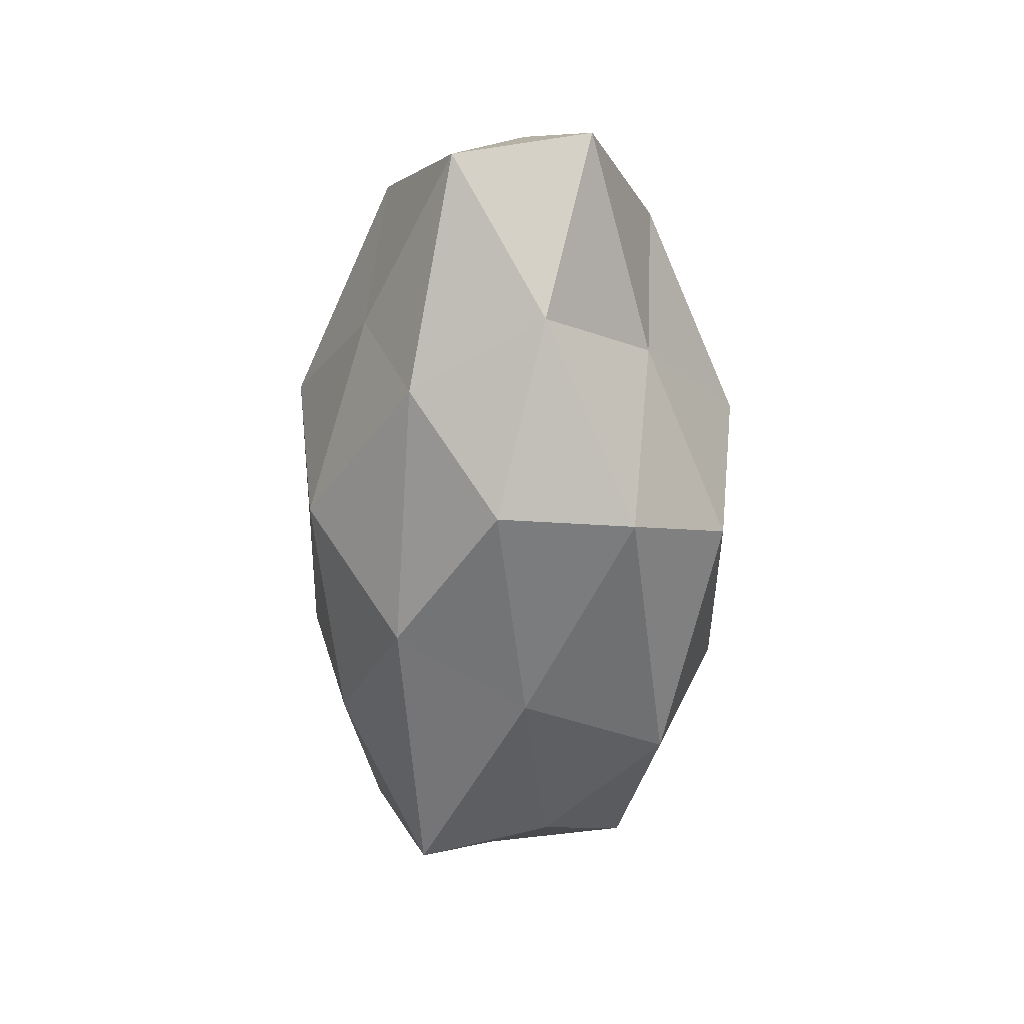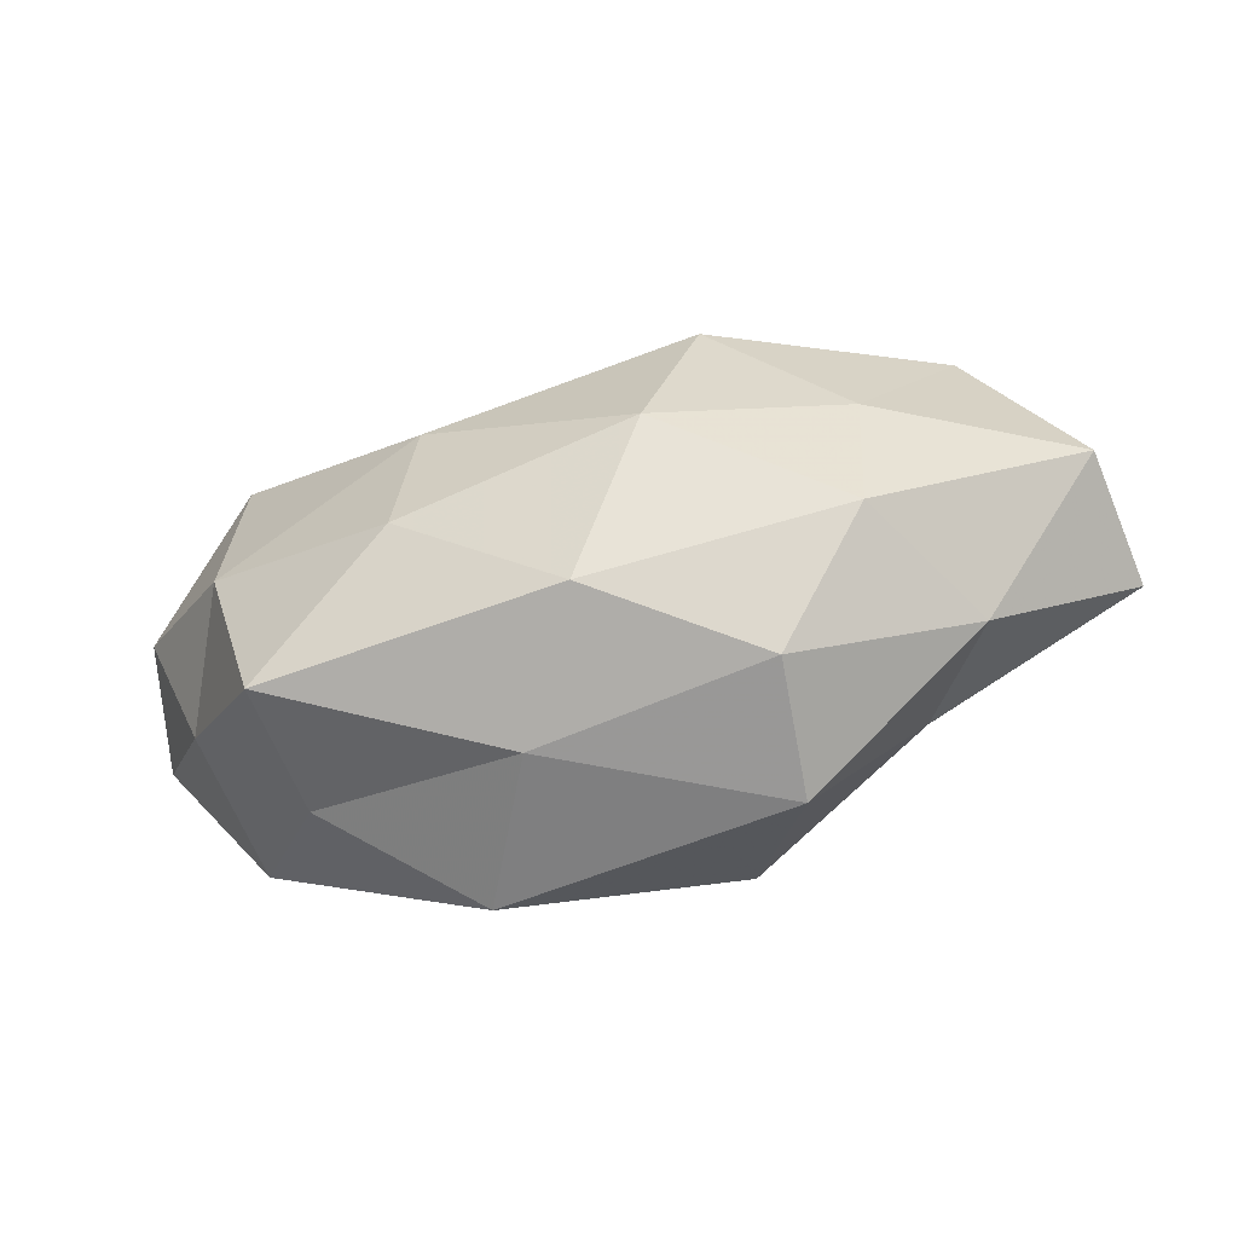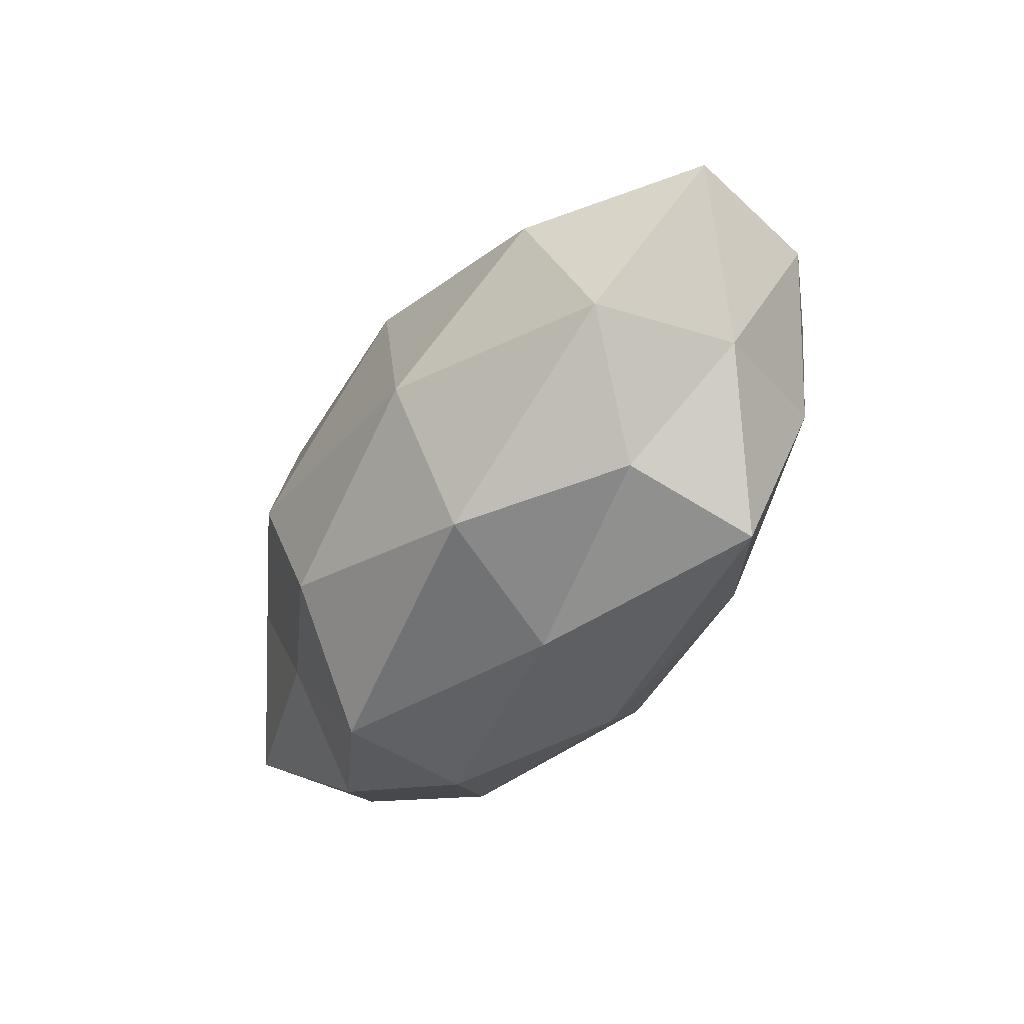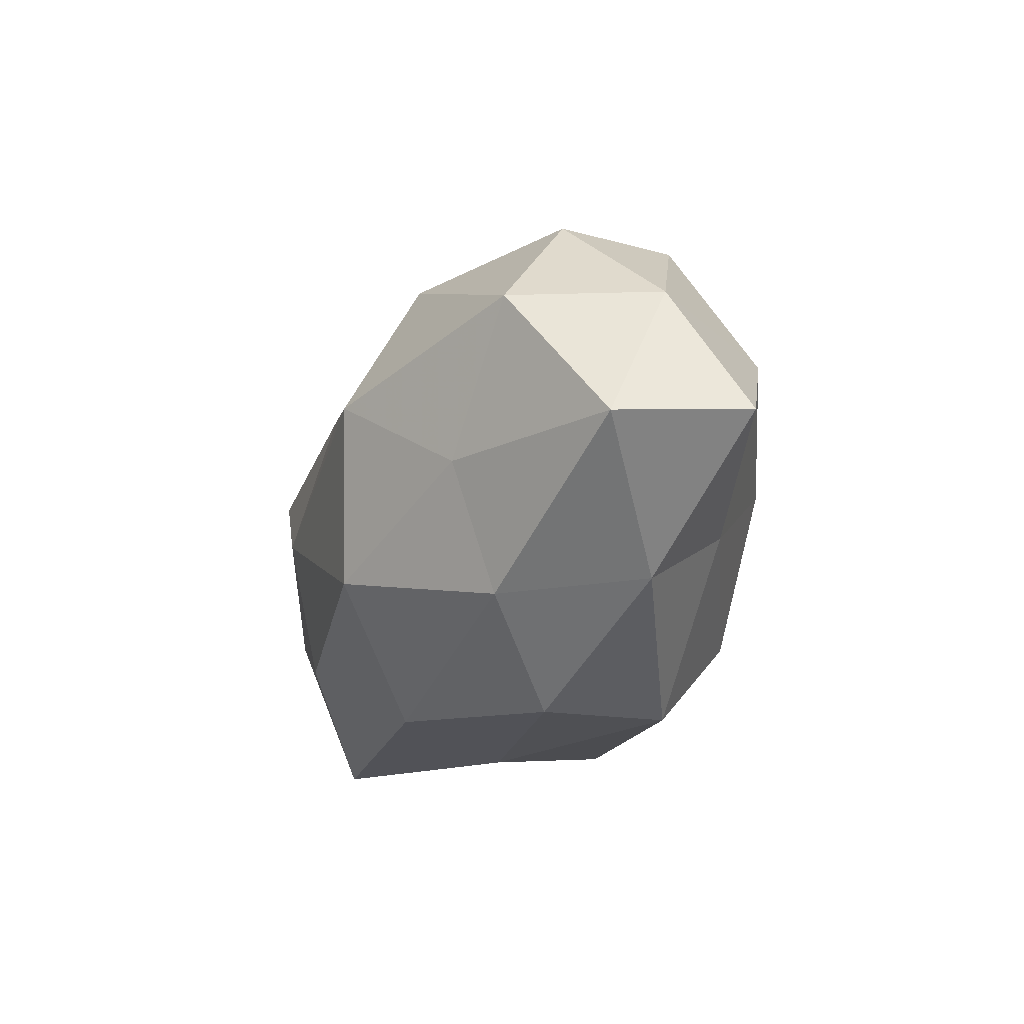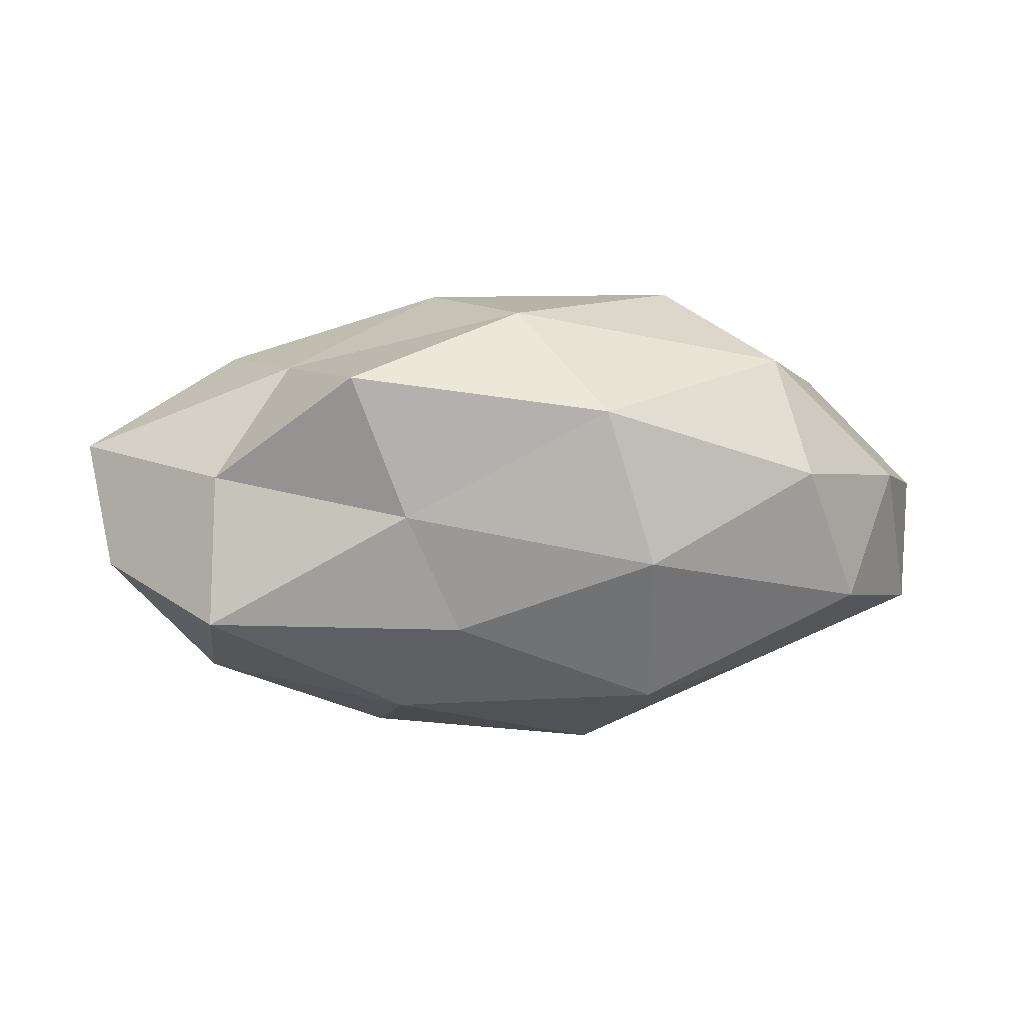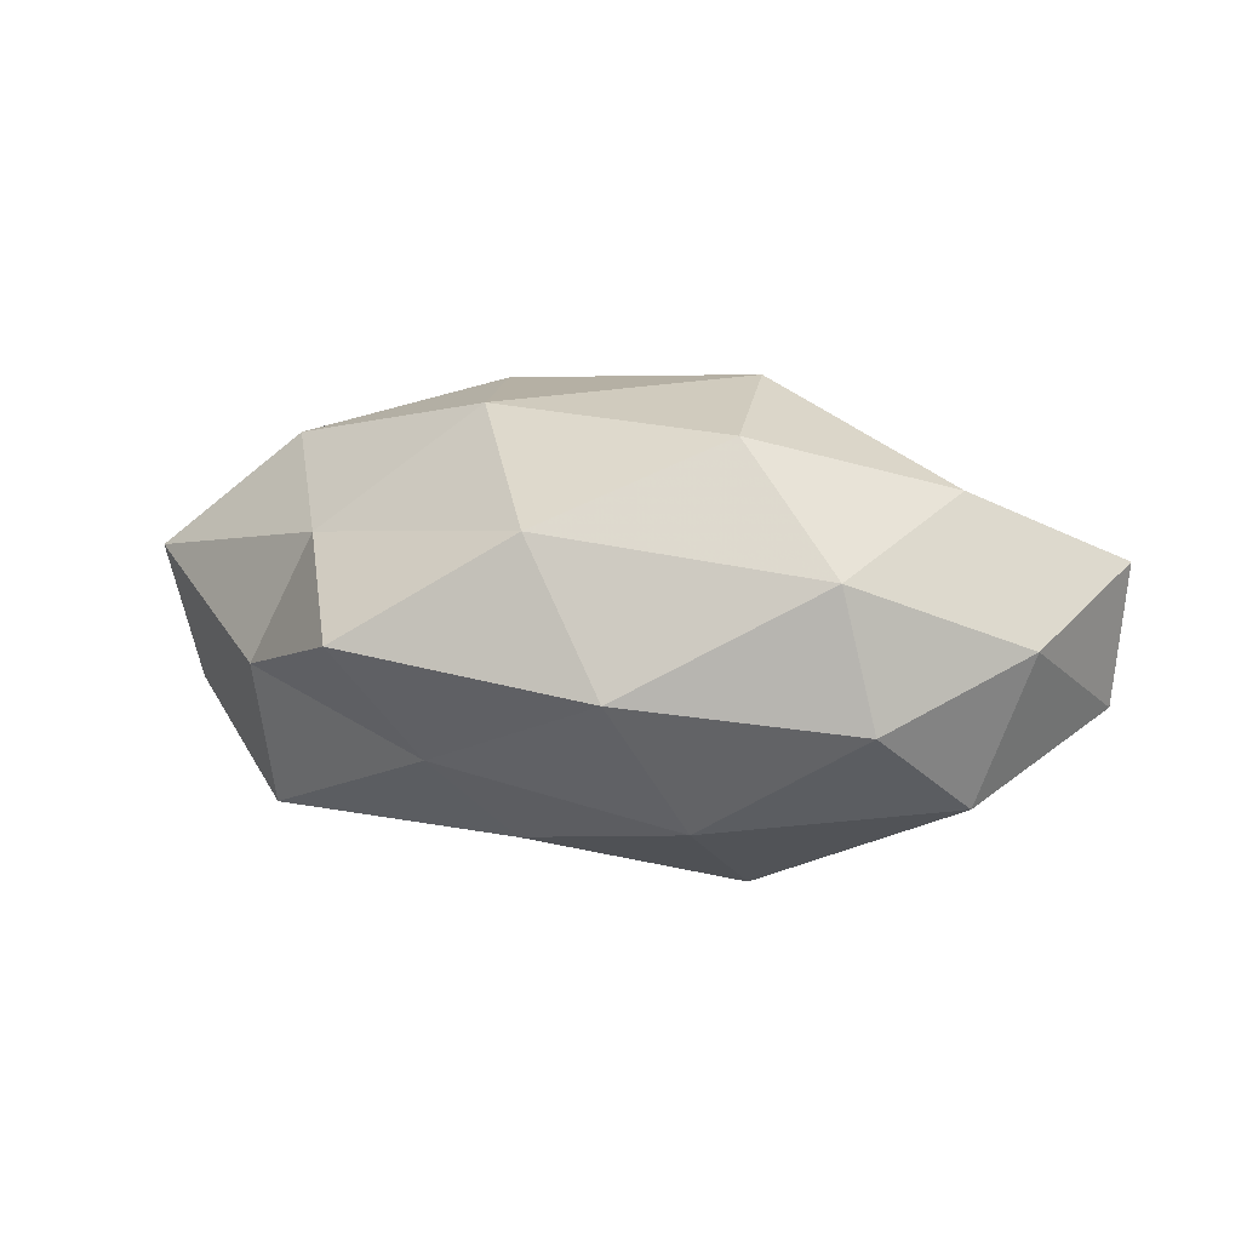
<metadata>
{"format":"obj","ext":"obj","renderer":"f3d","projection":"perspective","resolution":1024,"background":"white","views":[{"elev":-61.9,"azim":-91.1,"up":"+Y"},{"elev":-73.5,"azim":-164.9,"up":"+Y"},{"elev":-44.1,"azim":58.8,"up":"+Y"},{"elev":-23.9,"azim":-110.0,"up":"+Y"},{"elev":62.0,"azim":178.7,"up":"+Y"},{"elev":8.6,"azim":-157.0,"up":"+Z"}]}
</metadata>
<code>
v 0.03302 -0.02469 -0.0103
v -0.01931 0.01771 0.0208
v 0.05144 0.008725 0.006182
v 0.01196 0.02299 -0.01216
v -0.01083 0.03106 -0.003583
v -0.01589 -0.02966 -0.002158
v -0.04001 0.0079 -0.01568
v 0.03424 0.01921 -0.004405
v -0.01571 0.0209 -0.01765
v -0.007721 -0.01641 0.02388
v 0.04826 0.006225 -0.008746
v 0.03178 -0.02039 0.004382
v -0.02789 -0.01108 0.01457
v 0.03702 -0.006087 -0.01668
v 0.02607 0.01989 0.009892
v 0.0009225 -0.02693 -0.01316
v 0.01367 -0.001332 -0.0247
v 0.01709 -0.0236 0.01747
v 0.0405 -0.008629 0.01408
v 0.009378 -0.02791 0.001421
v -0.02896 -0.007064 -0.01766
v 0.01552 -0.004727 0.02462
v -0.01552 0.000865 0.02576
v 0.006299 0.01318 -0.02165
v -0.01472 -0.02861 0.01274
v -0.03127 0.02269 0.007915
v 0.03427 0.007755 0.01899
v -0.04974 -0.008992 -0.007769
v -0.001143 0.02769 0.01194
v -0.01561 0.00411 -0.02633
v 0.01698 -0.01628 -0.0202
v 0.04337 -0.008151 -0.002073
v -0.03441 0.02135 -0.006636
v 0.03486 0.01326 -0.02039
v -0.03808 0.005634 0.01522
v 0.008949 0.01471 0.02313
v 0.01768 0.0327 0.0004672
v -0.04635 0.008066 0.0003036
v -0.02677 -0.02089 -0.01196
v -0.05185 -0.007279 0.007456
v -0.008676 -0.01457 -0.02379
v -0.03536 -0.02034 0.002658
f 4 9 5
f 11 8 3
f 8 15 3
f 12 19 18
f 1 12 20
f 1 20 16
f 16 20 6
f 18 20 12
f 18 22 10
f 19 22 18
f 13 10 23
f 23 10 22
f 4 24 9
f 13 25 10
f 10 25 18
f 25 6 20
f 25 20 18
f 3 15 27
f 3 27 19
f 19 27 22
f 28 7 21
f 26 2 29
f 26 29 5
f 7 9 30
f 21 7 30
f 30 9 24
f 24 17 30
f 14 1 31
f 31 1 16
f 14 31 17
f 11 3 32
f 32 12 1
f 32 1 14
f 11 32 14
f 3 19 32
f 32 19 12
f 5 9 33
f 7 33 9
f 33 26 5
f 34 4 8
f 11 34 8
f 11 14 34
f 14 17 34
f 34 24 4
f 34 17 24
f 35 23 2
f 13 23 35
f 35 2 26
f 2 23 36
f 23 22 36
f 27 15 36
f 36 22 27
f 36 29 2
f 15 29 36
f 37 4 5
f 8 4 37
f 8 37 15
f 5 29 37
f 15 37 29
f 38 7 28
f 38 33 7
f 38 26 33
f 35 26 38
f 6 39 16
f 28 21 39
f 40 13 35
f 40 38 28
f 40 35 38
f 17 41 30
f 30 41 21
f 16 41 31
f 17 31 41
f 39 41 16
f 39 21 41
f 42 6 25
f 42 25 13
f 42 39 6
f 28 39 42
f 40 42 13
f 40 28 42

</code>
